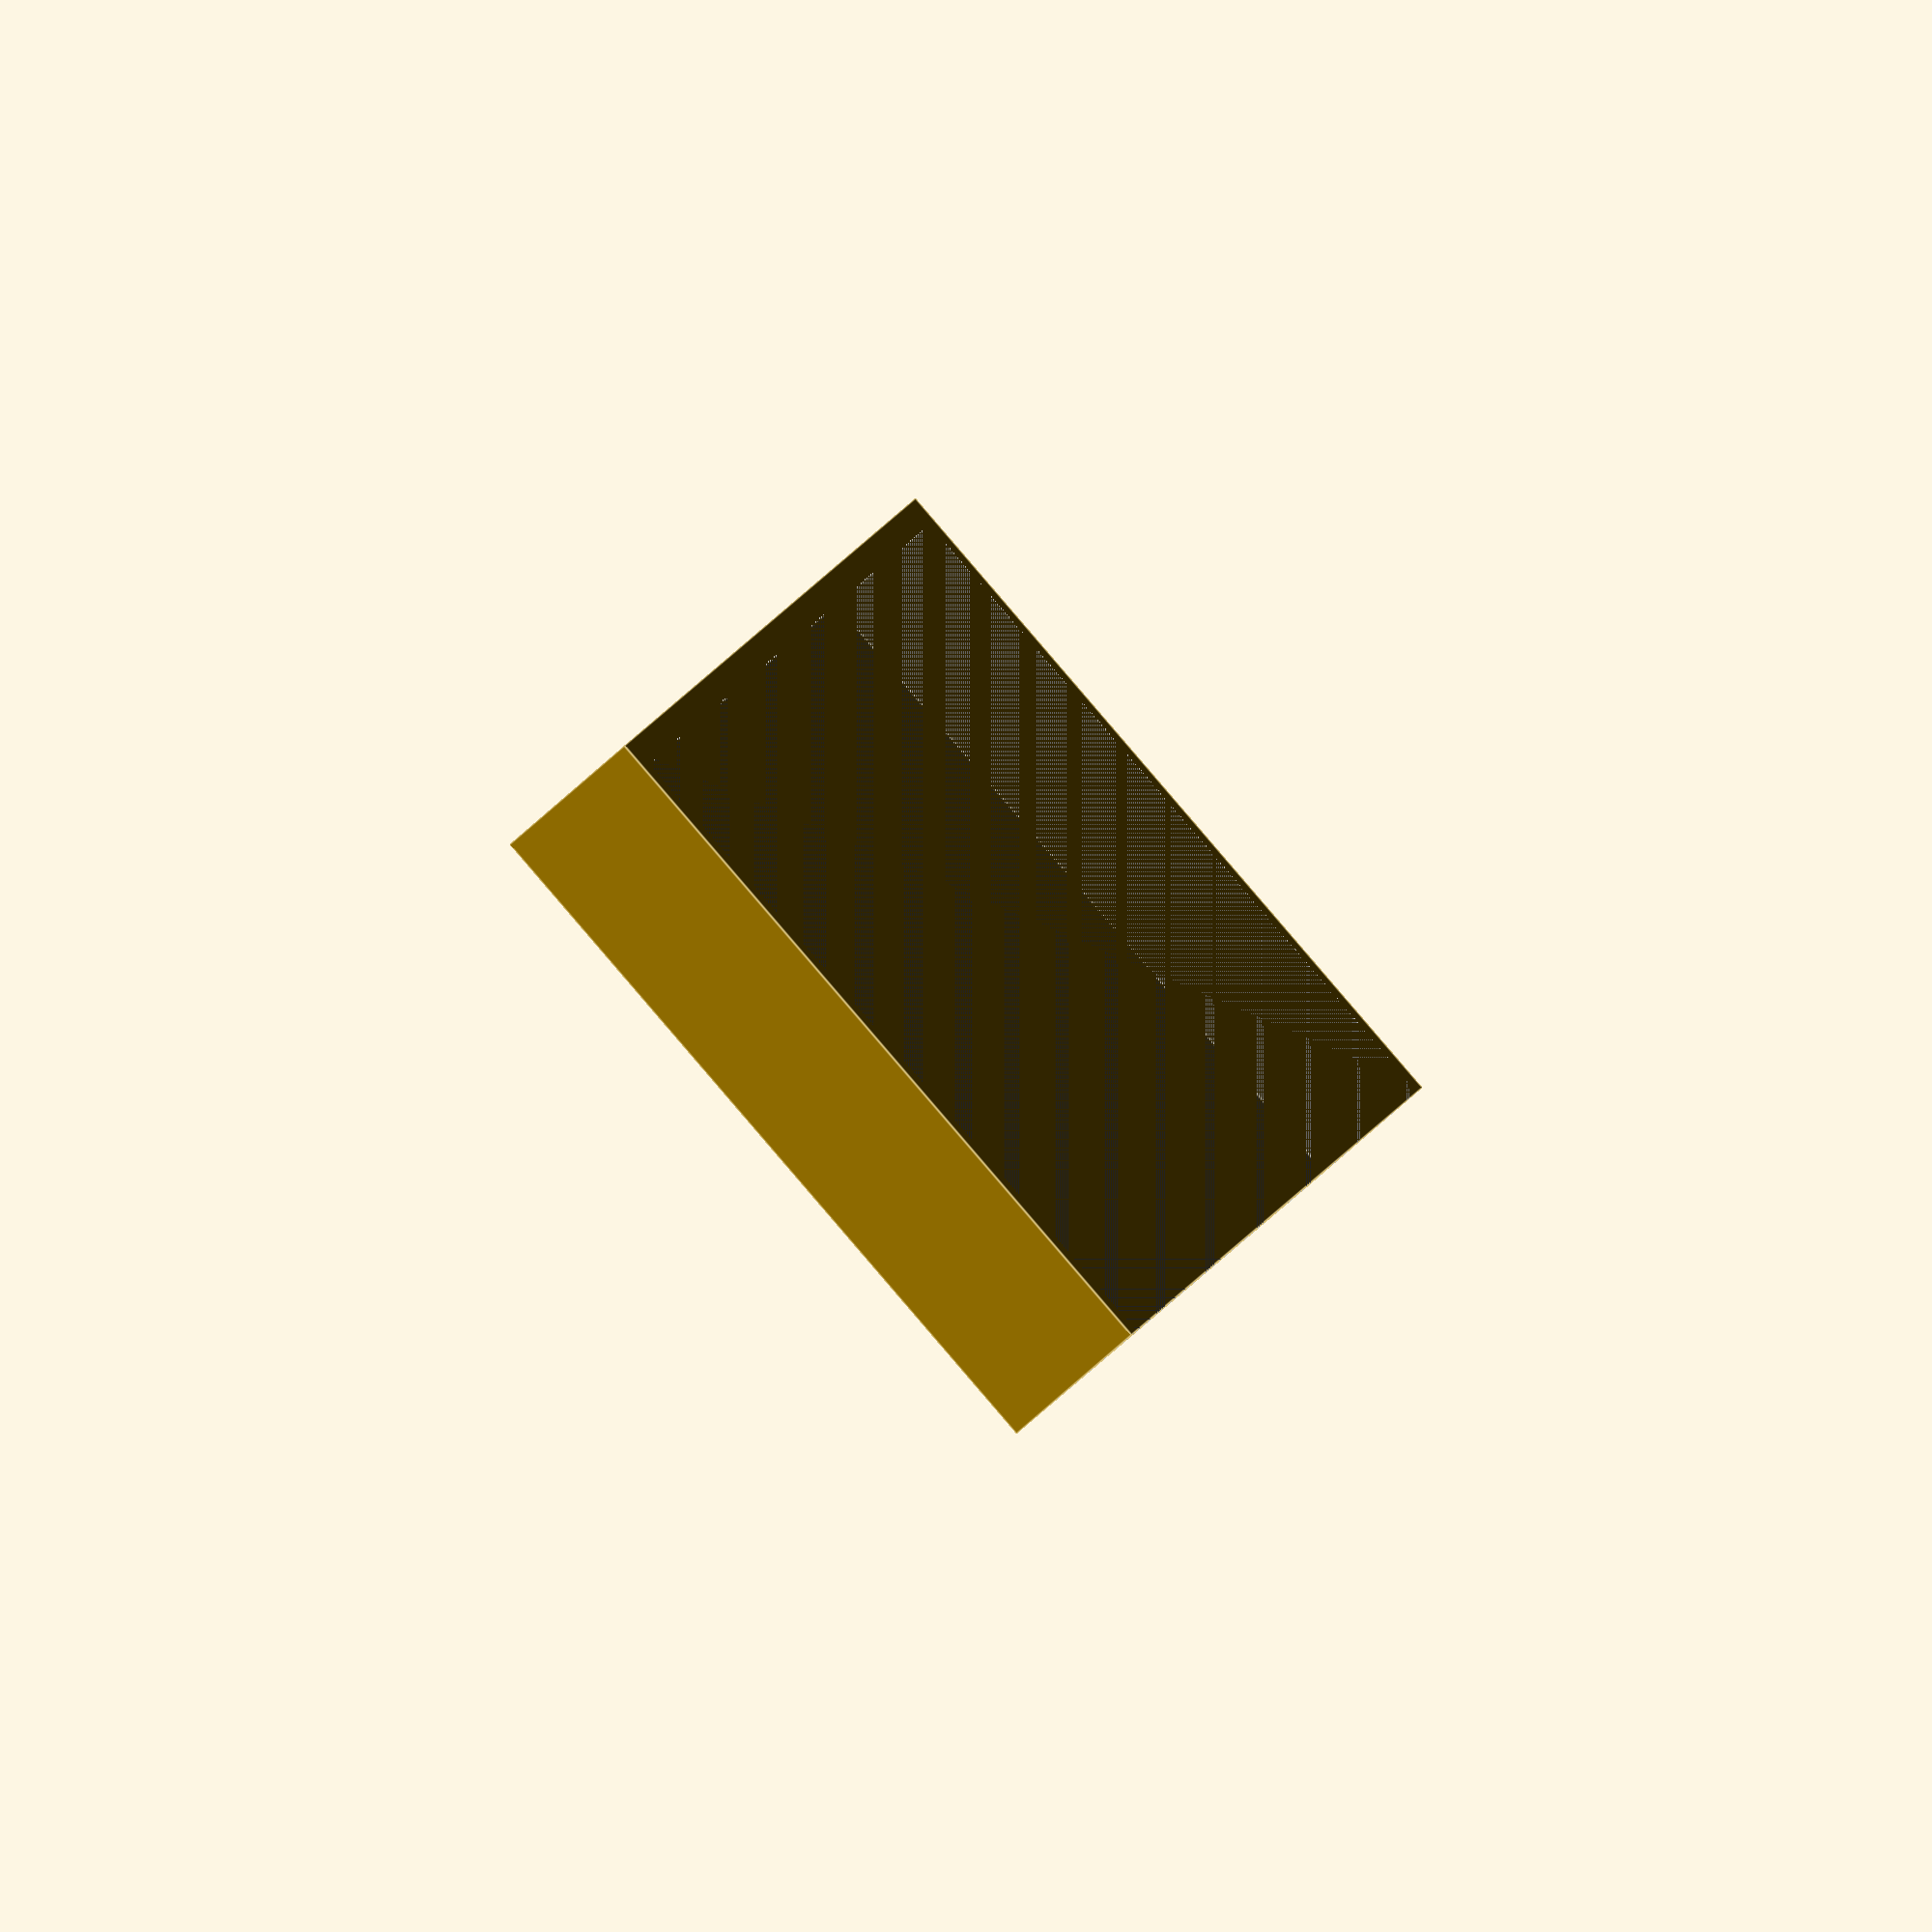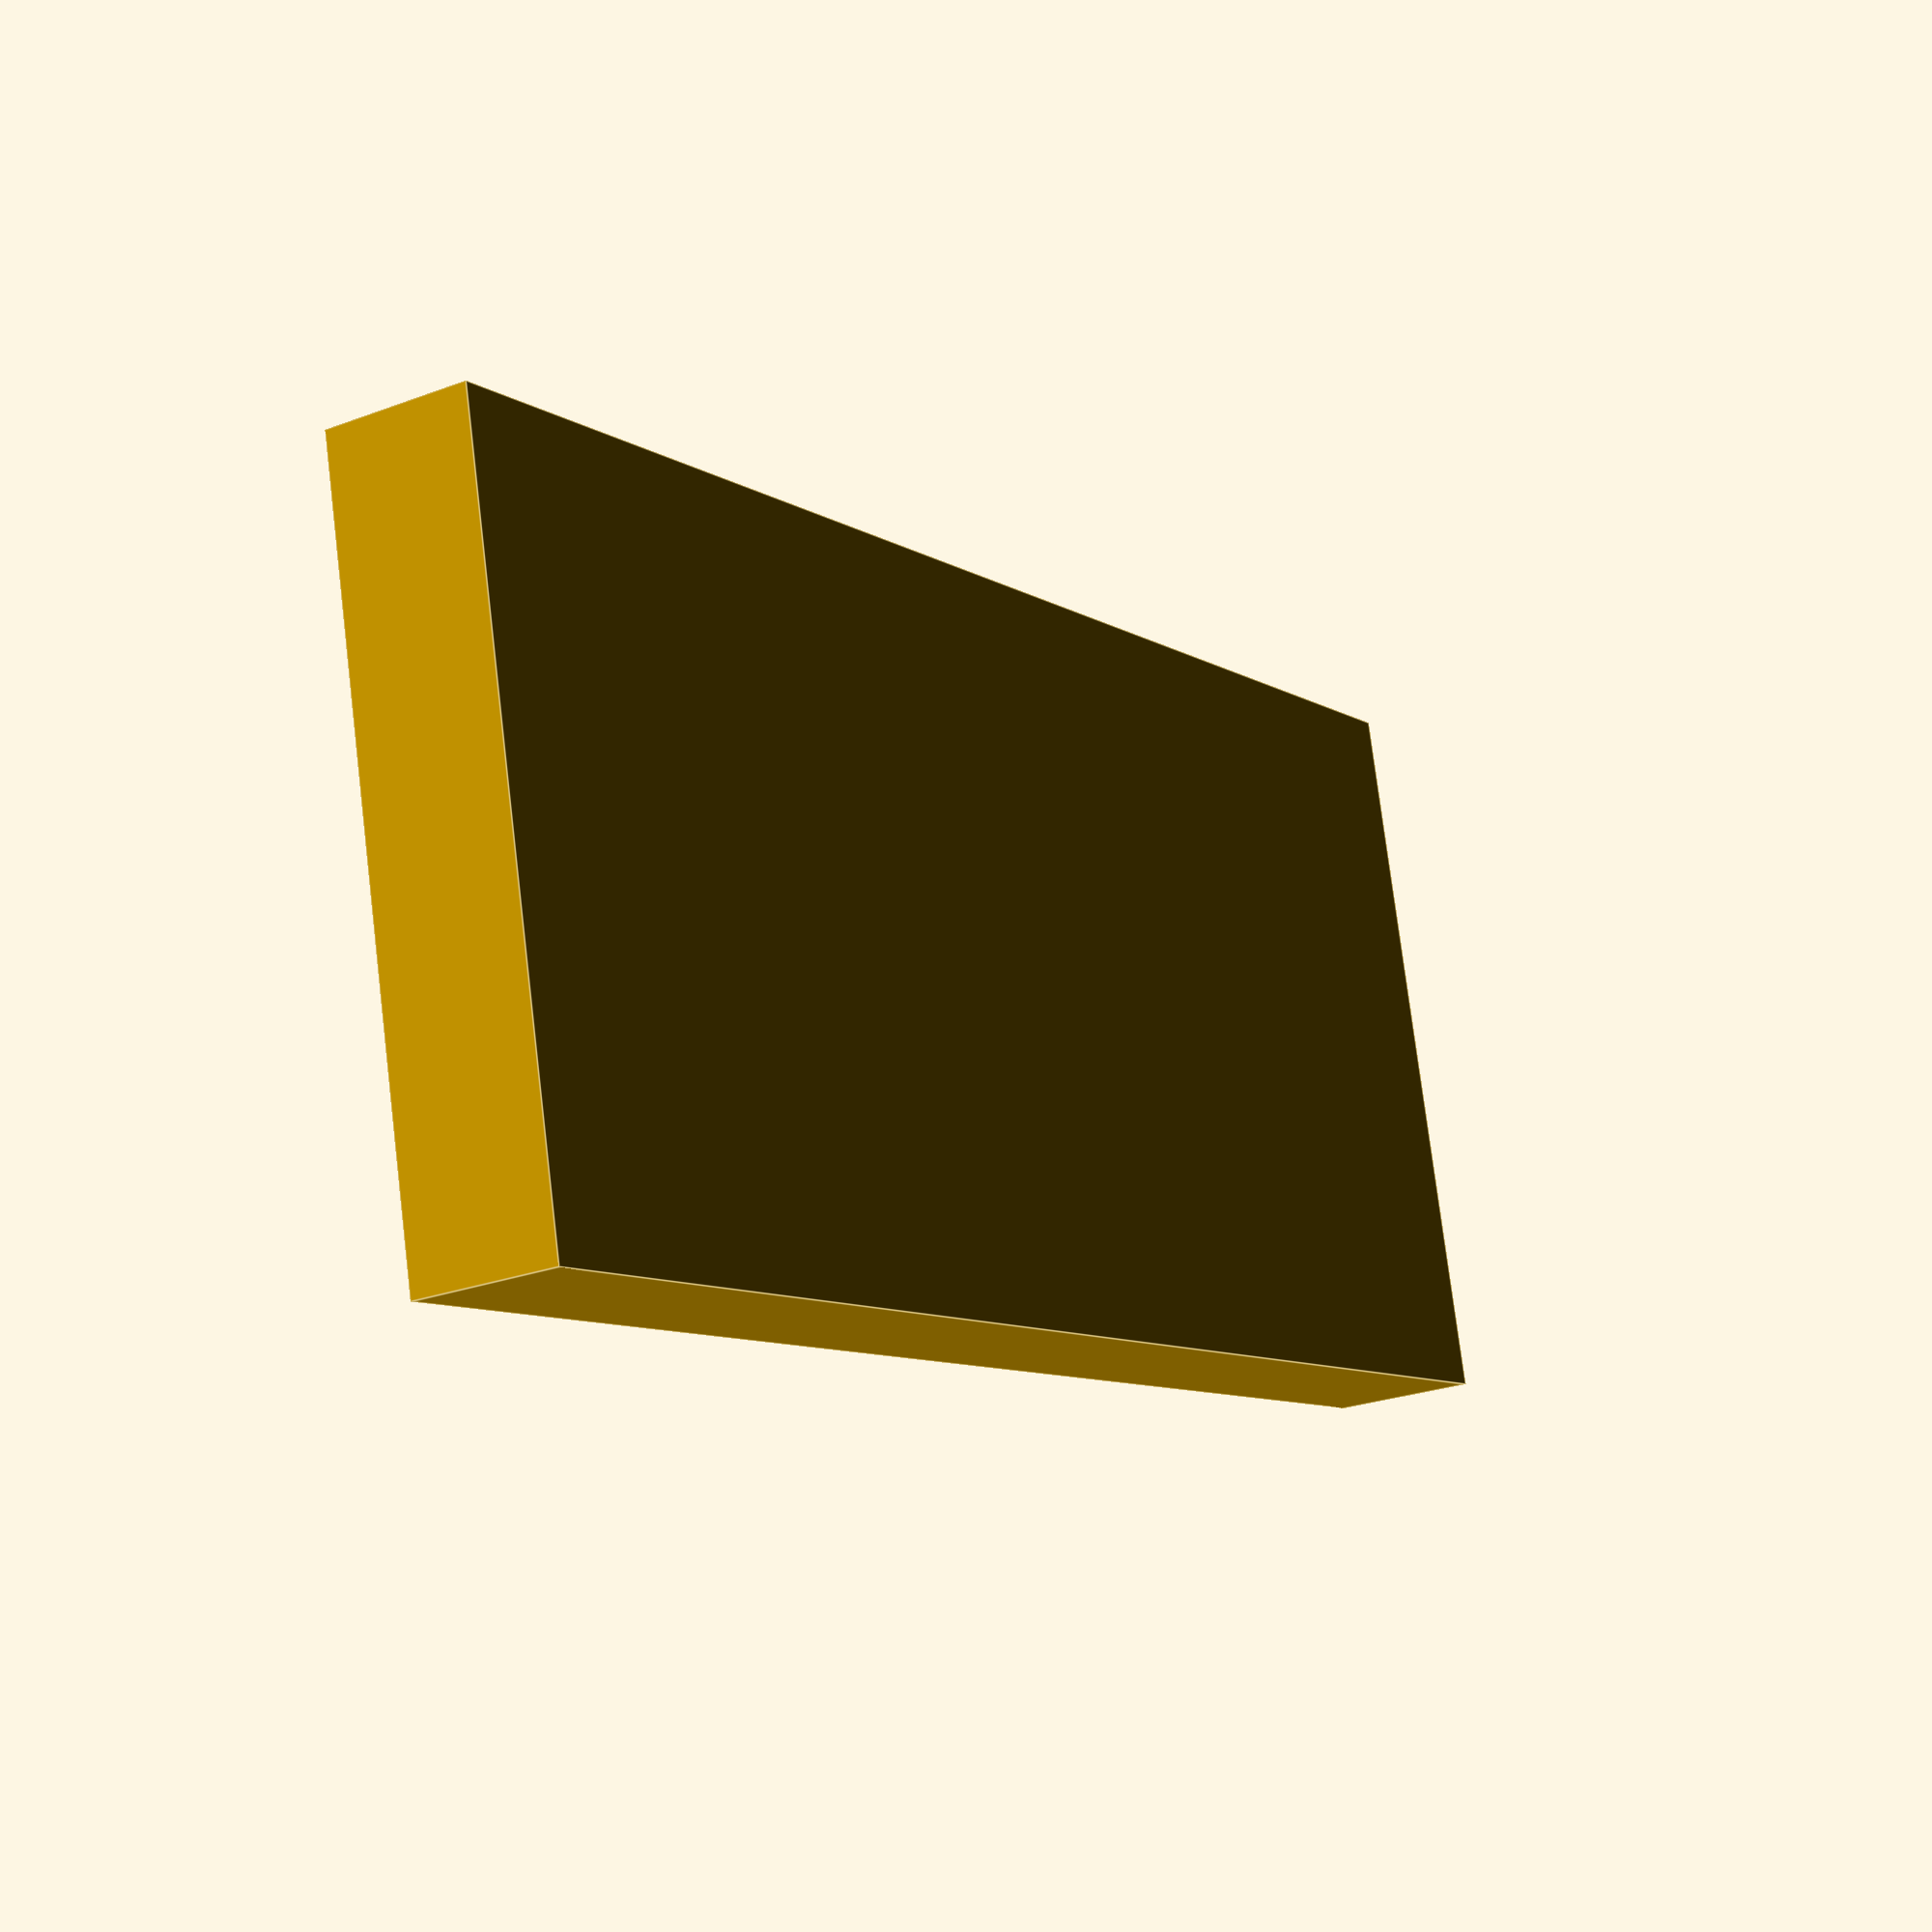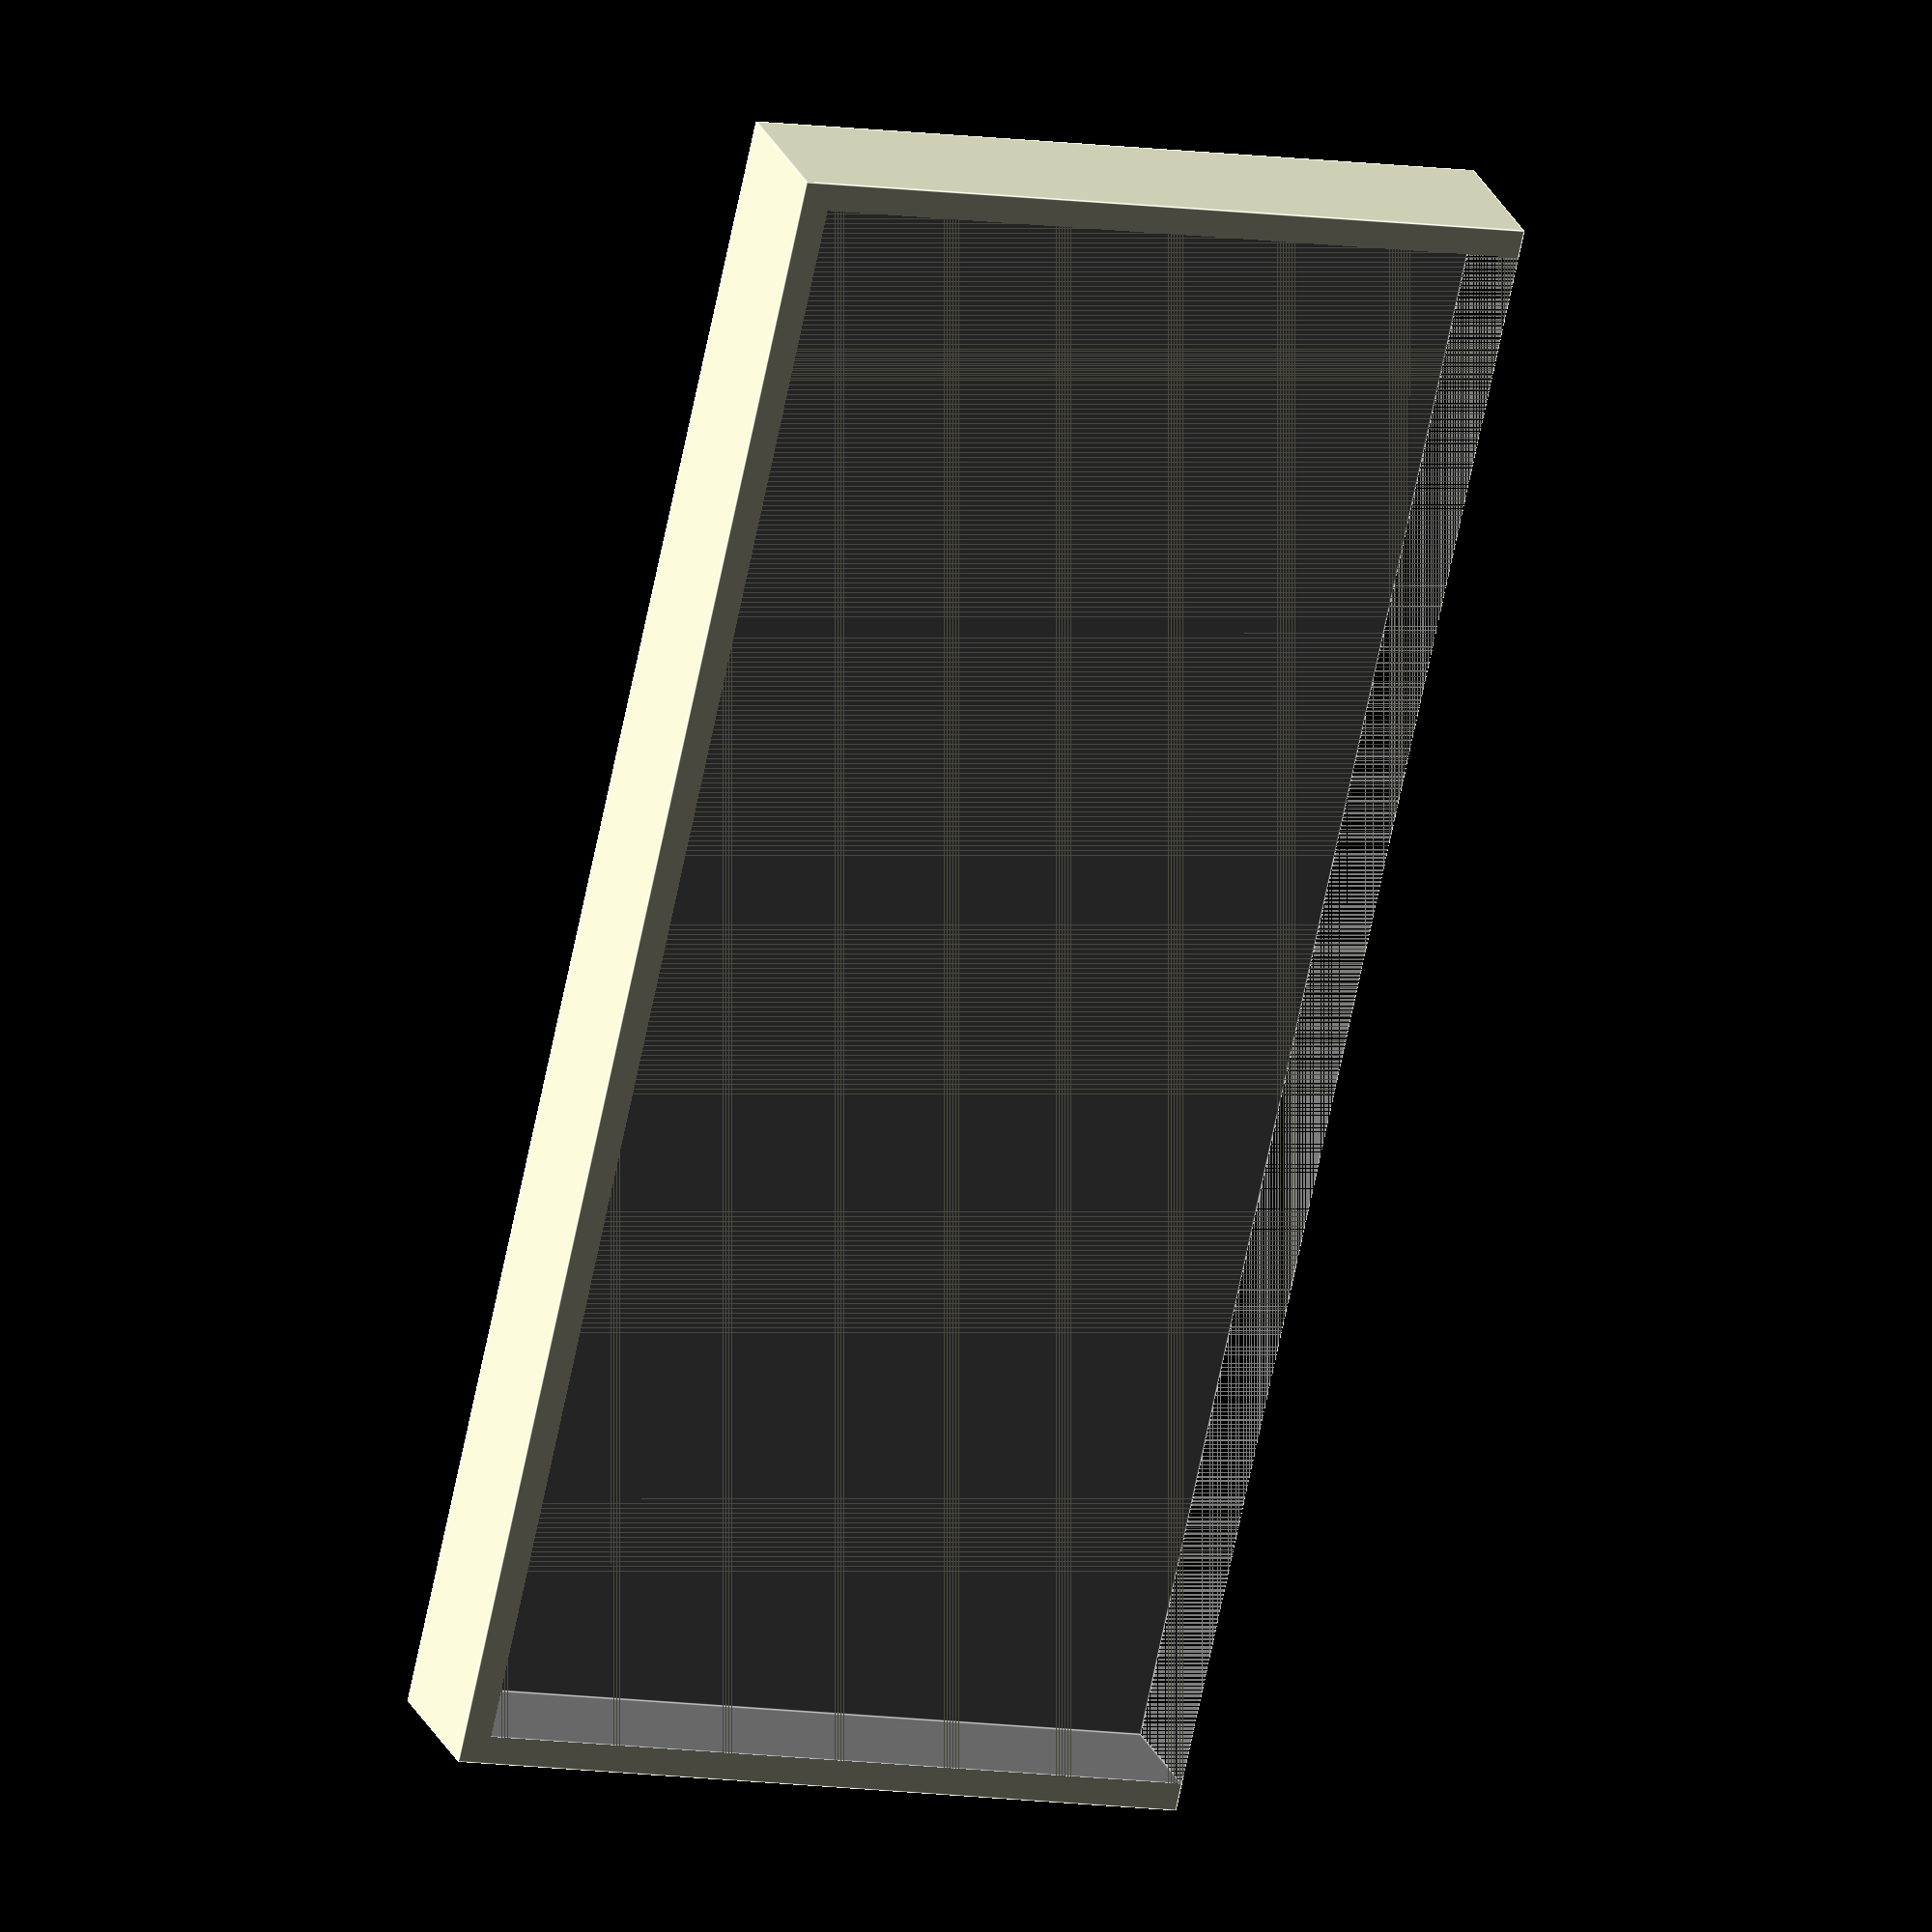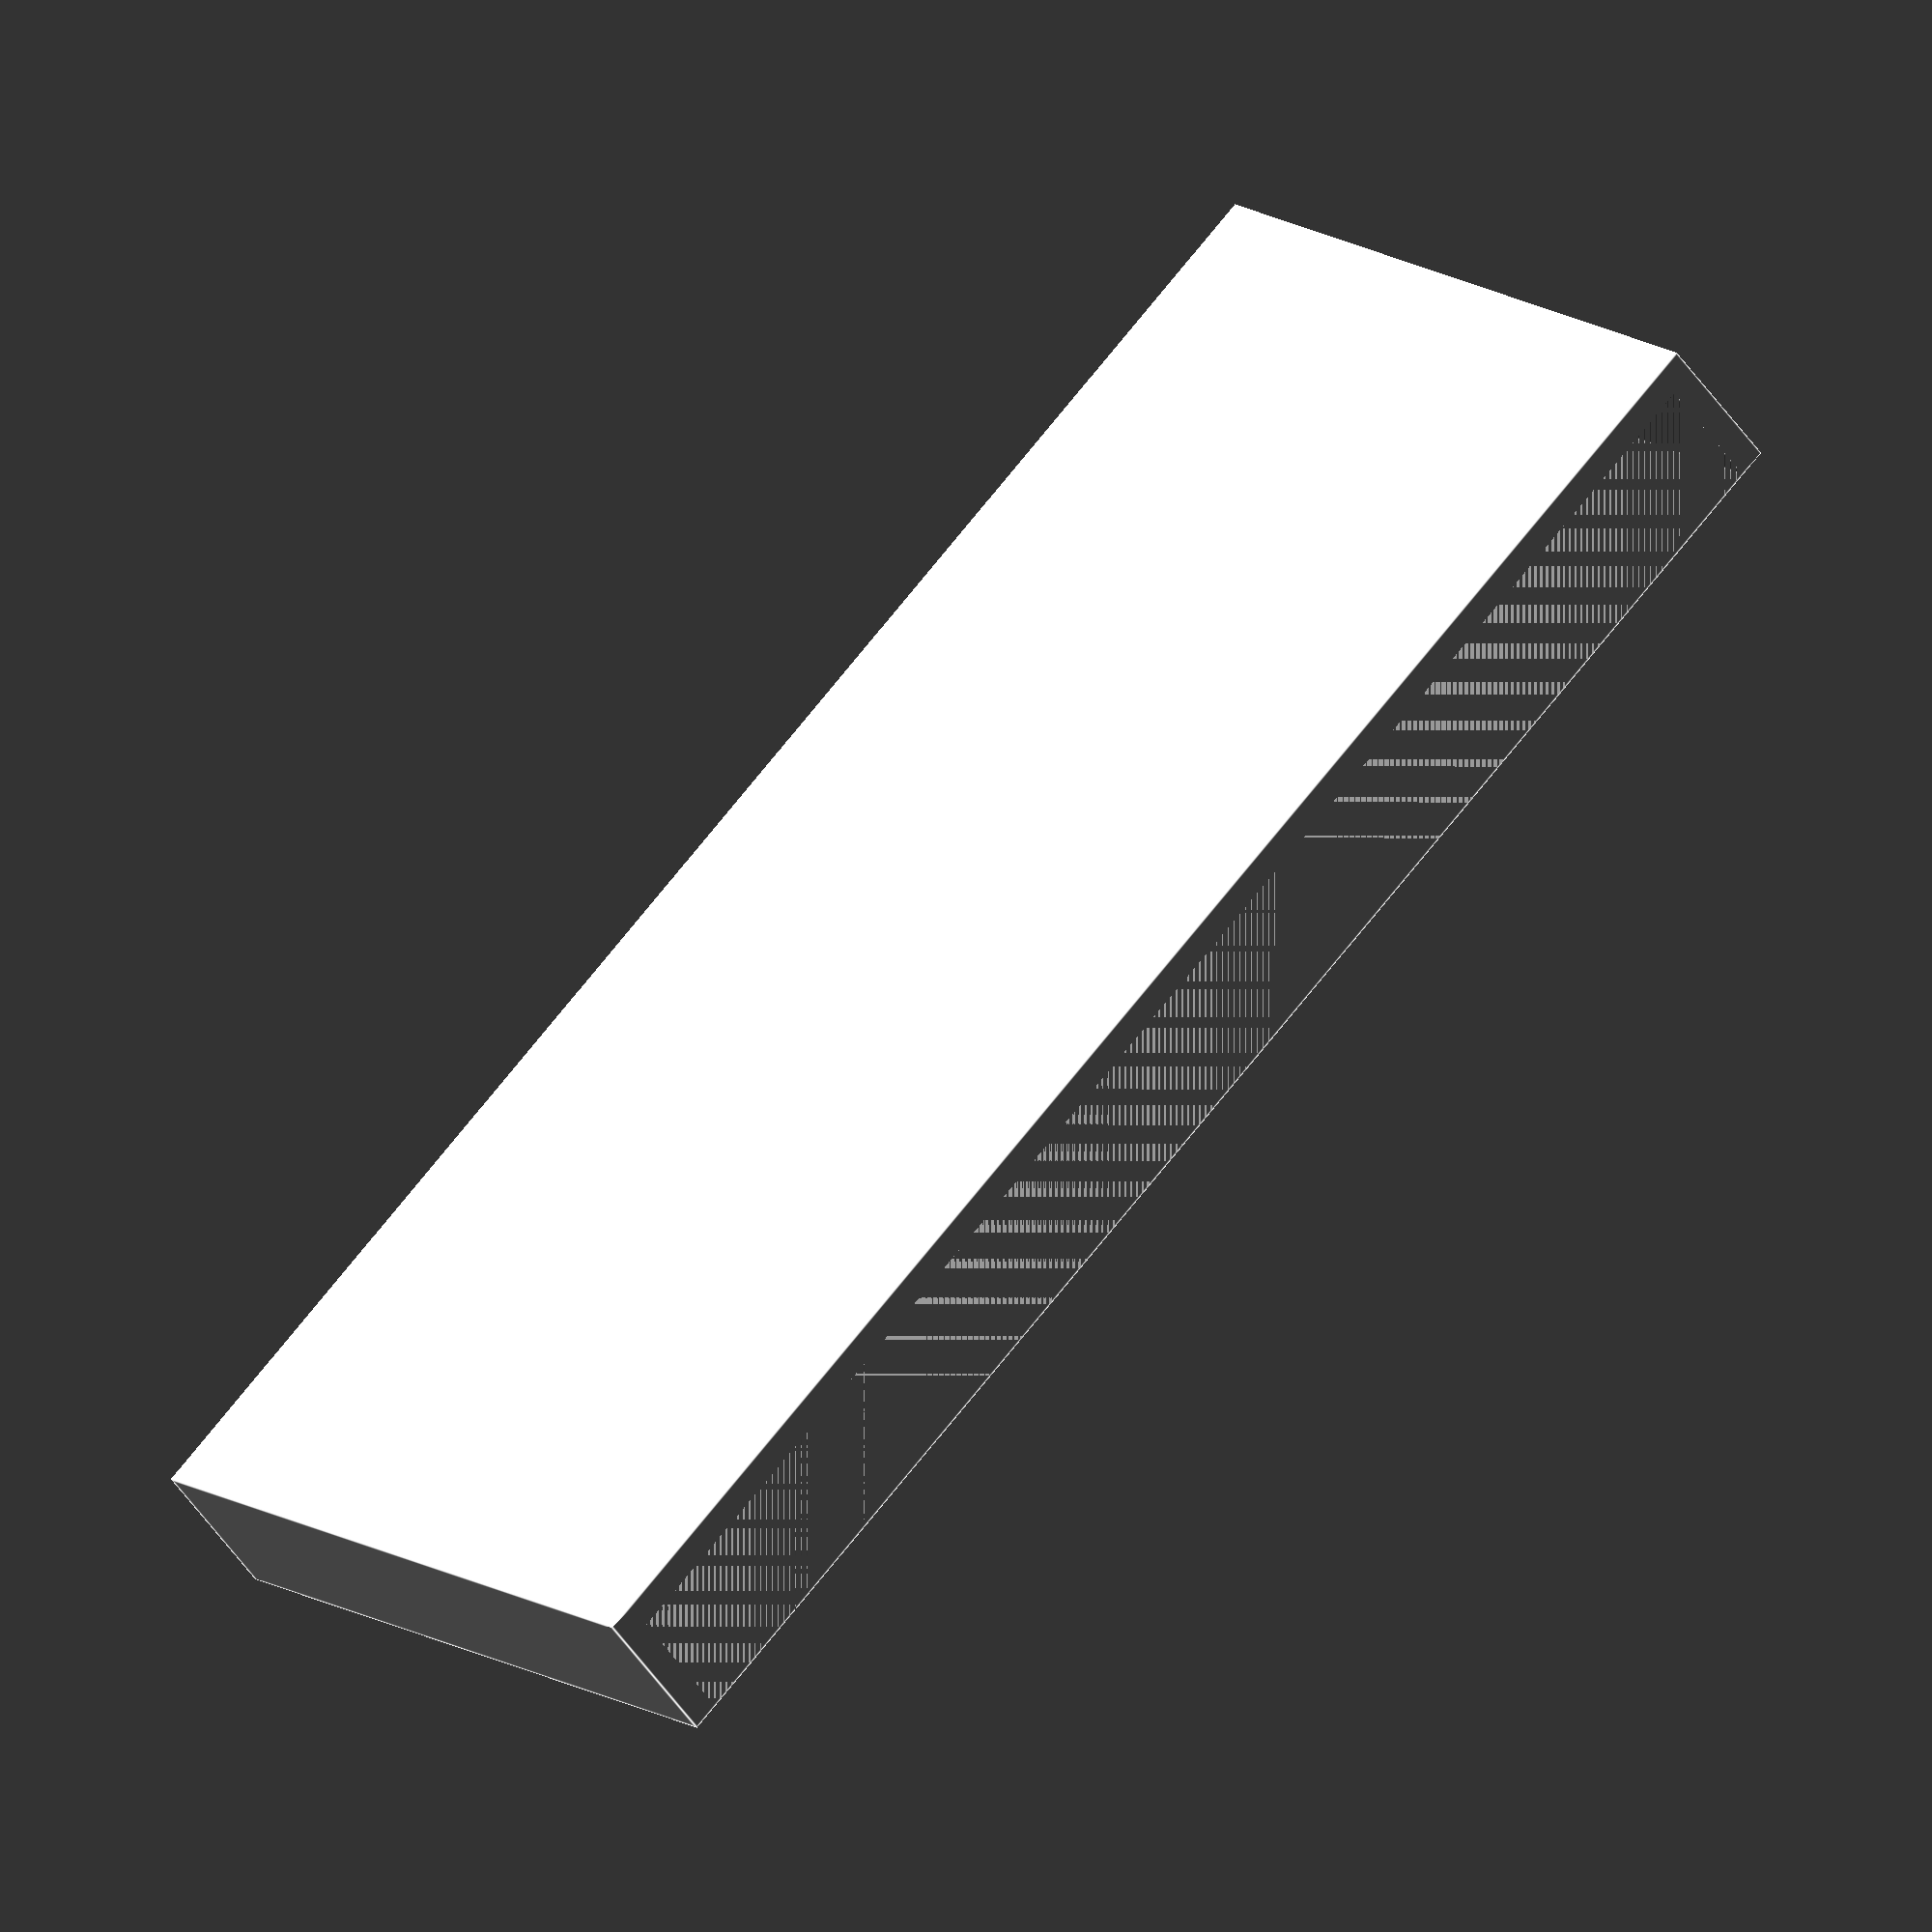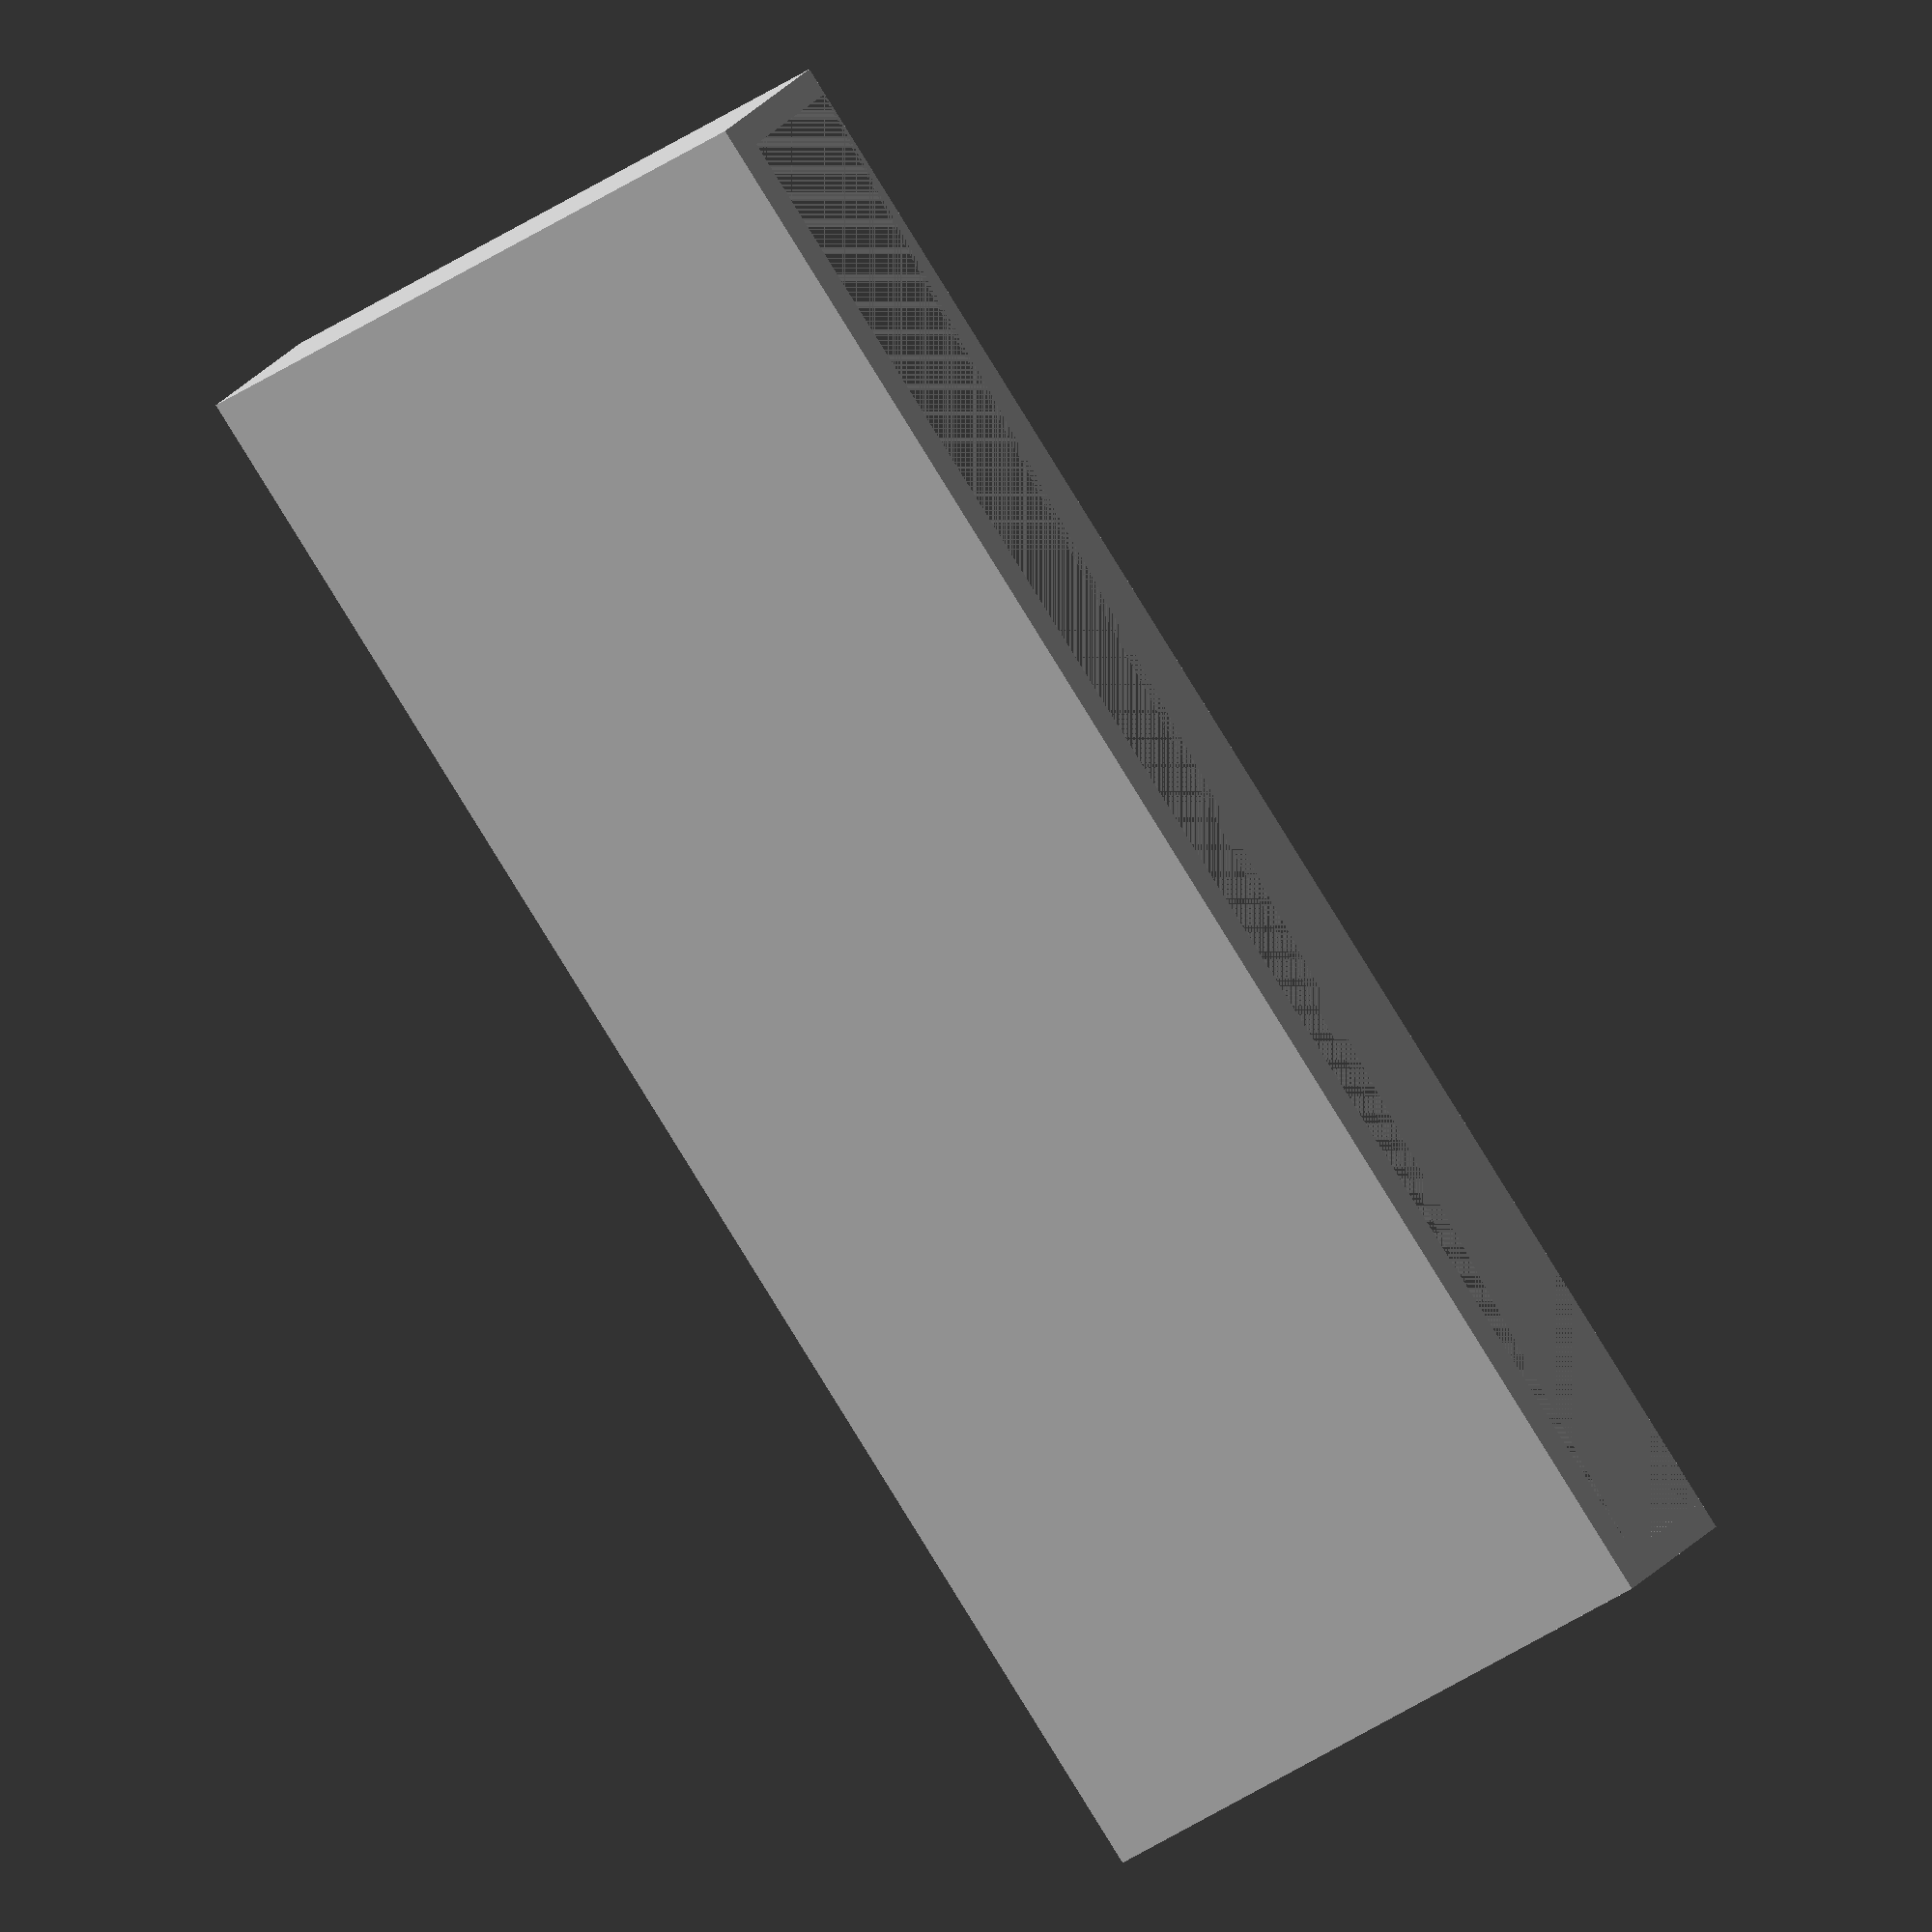
<openscad>
//Hoehe Handy
h=171;
//Breite Handy
b=77;
//Tiefe Handy
th=13;

//Thickness
t=3;

difference() {
    cube([h+t+t, th+t, b+t]);
    translate([t,0,t])
    color("gray")
    cube([h, th, b]);
}

</openscad>
<views>
elev=270.1 azim=257.1 roll=319.3 proj=o view=edges
elev=283.0 azim=301.7 roll=173.0 proj=p view=edges
elev=9.4 azim=58.2 roll=247.4 proj=o view=edges
elev=346.6 azim=318.7 roll=325.4 proj=o view=edges
elev=207.8 azim=45.8 roll=220.9 proj=o view=solid
</views>
